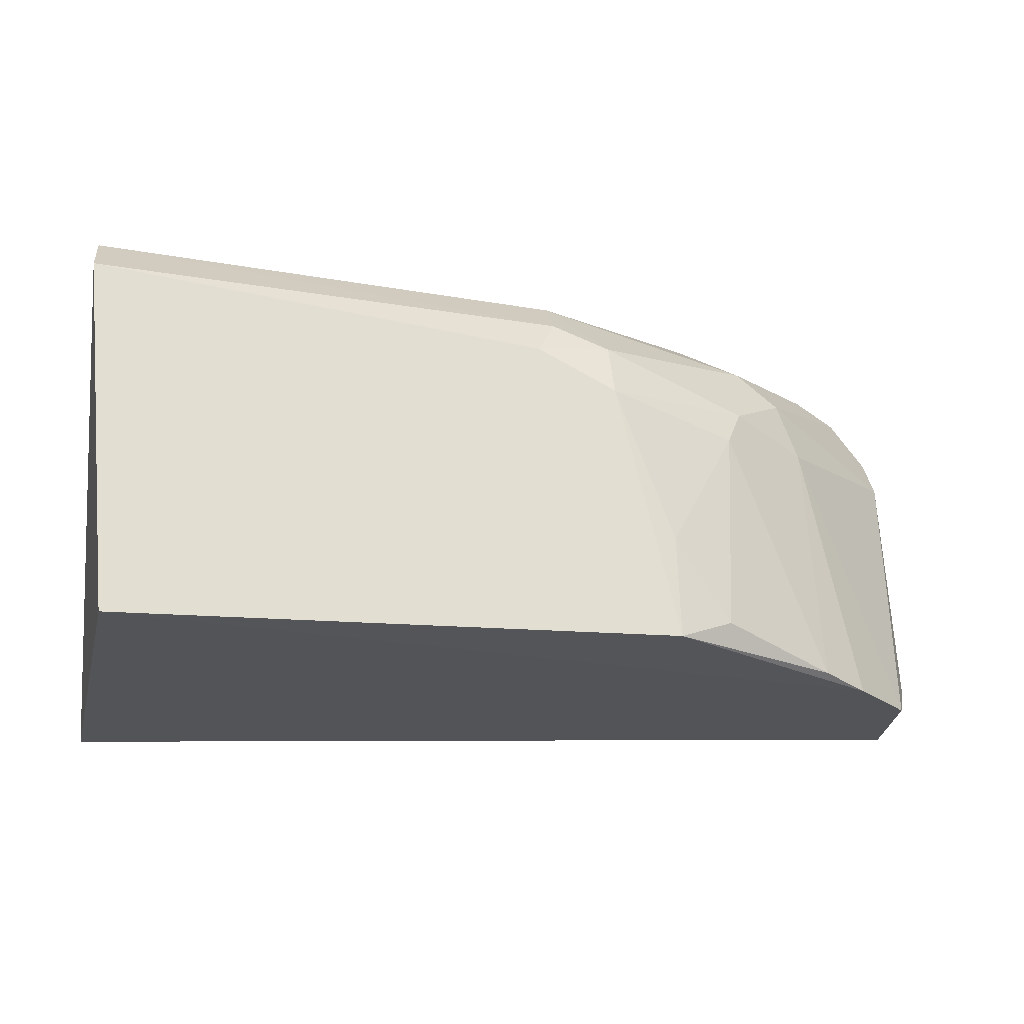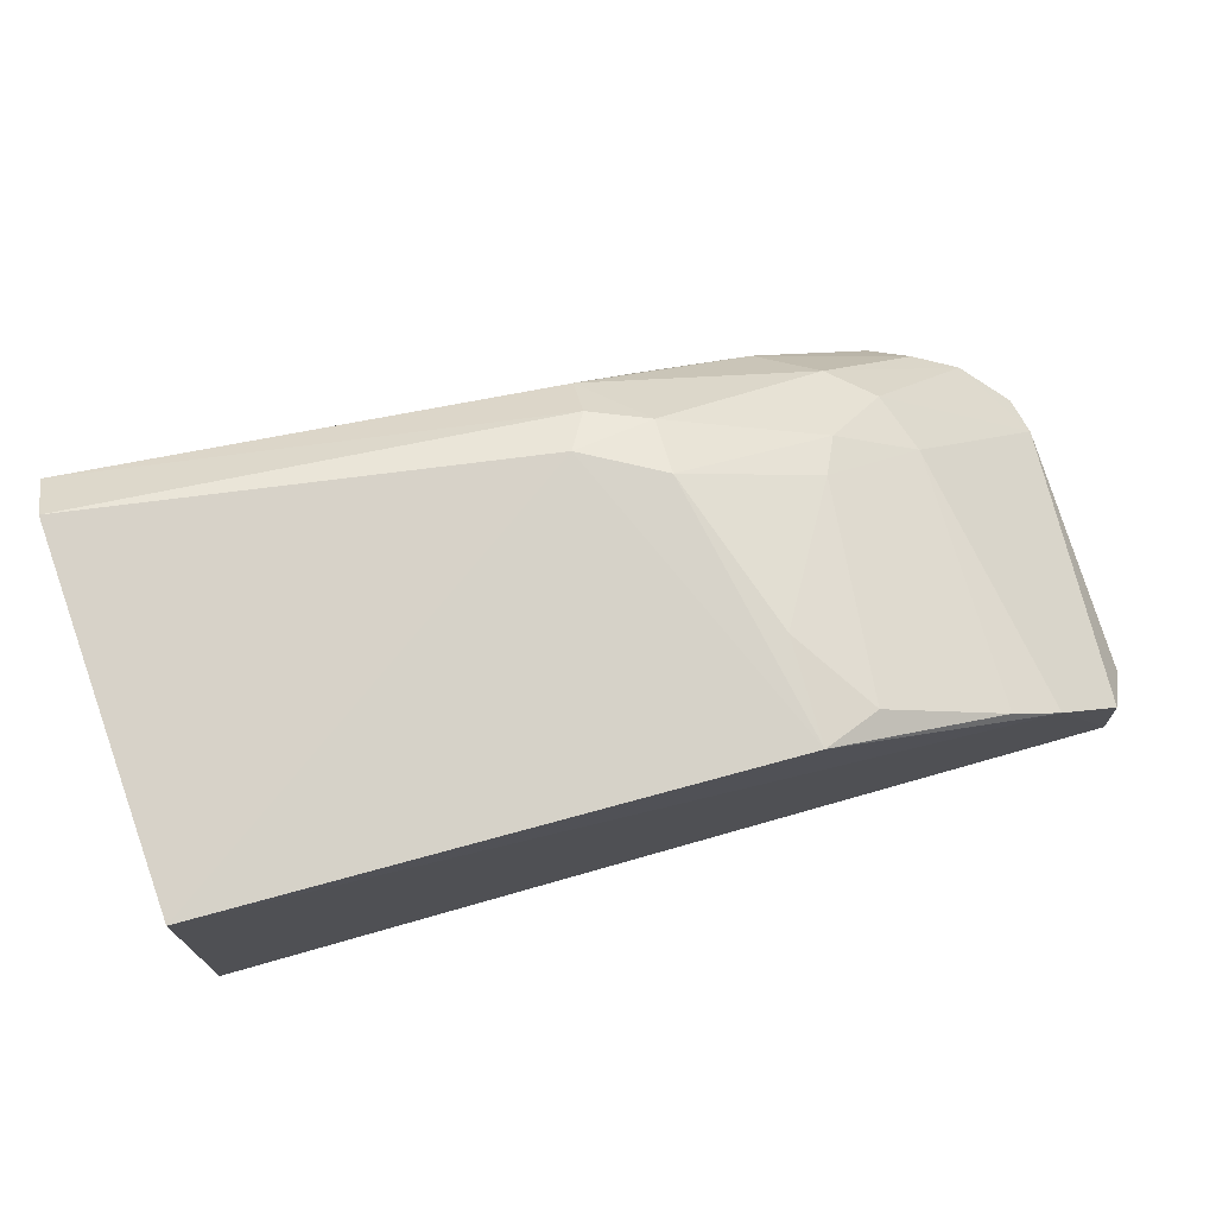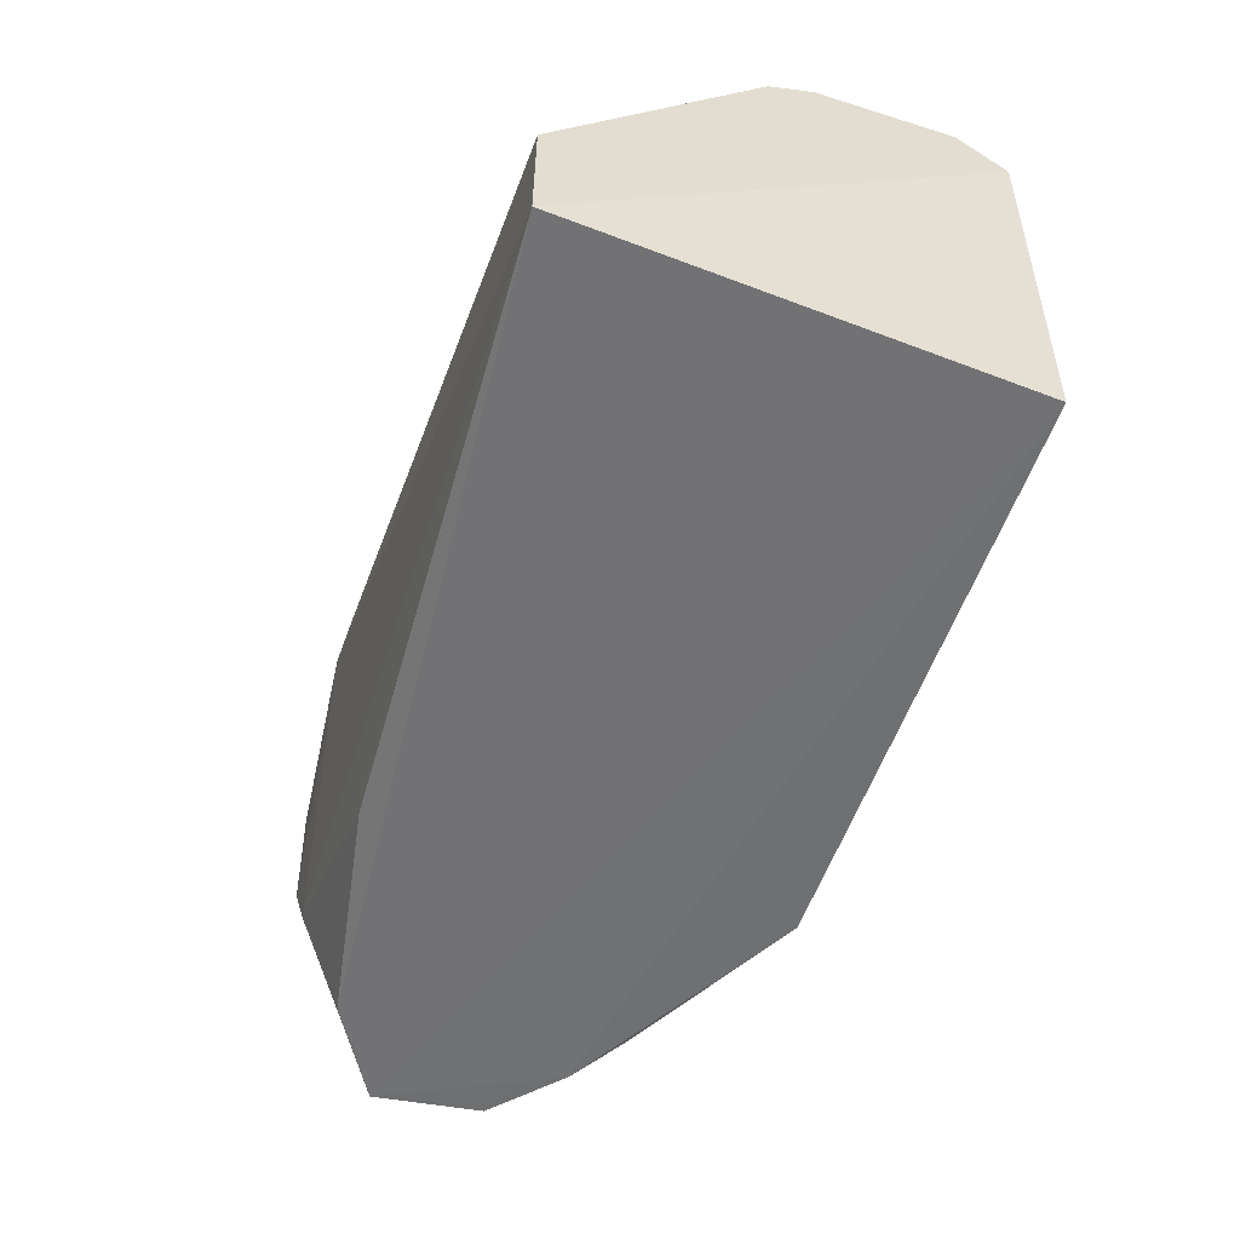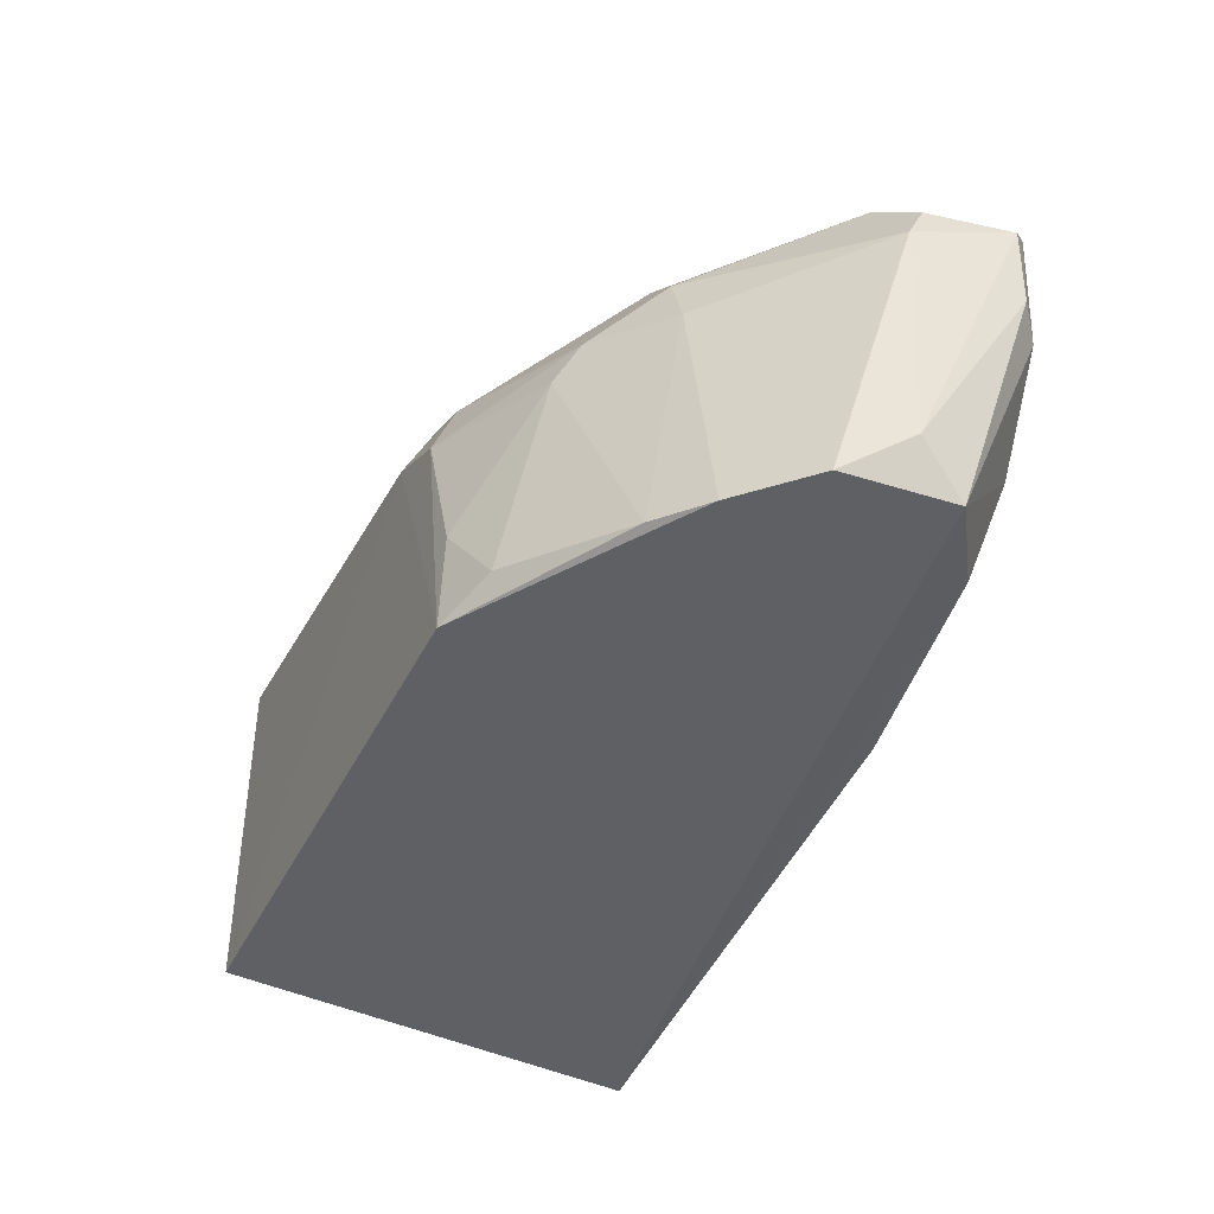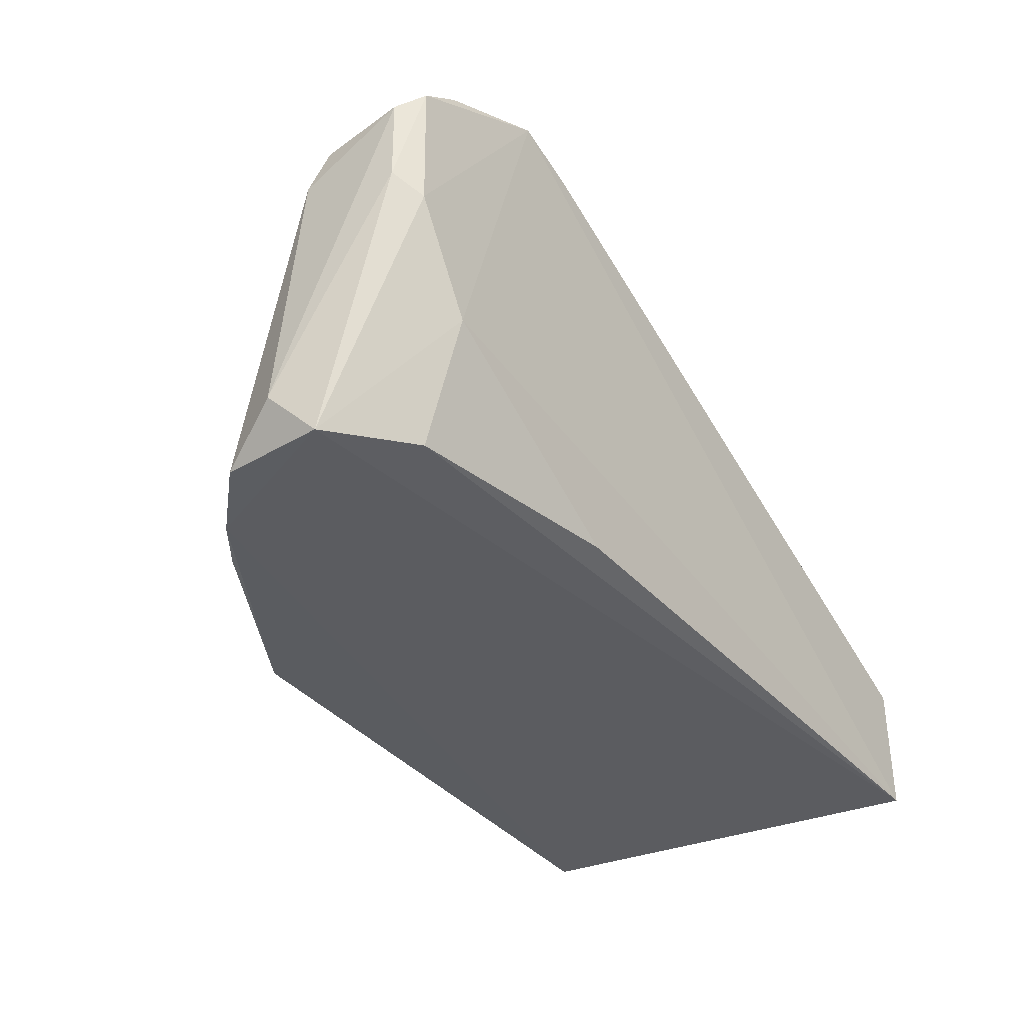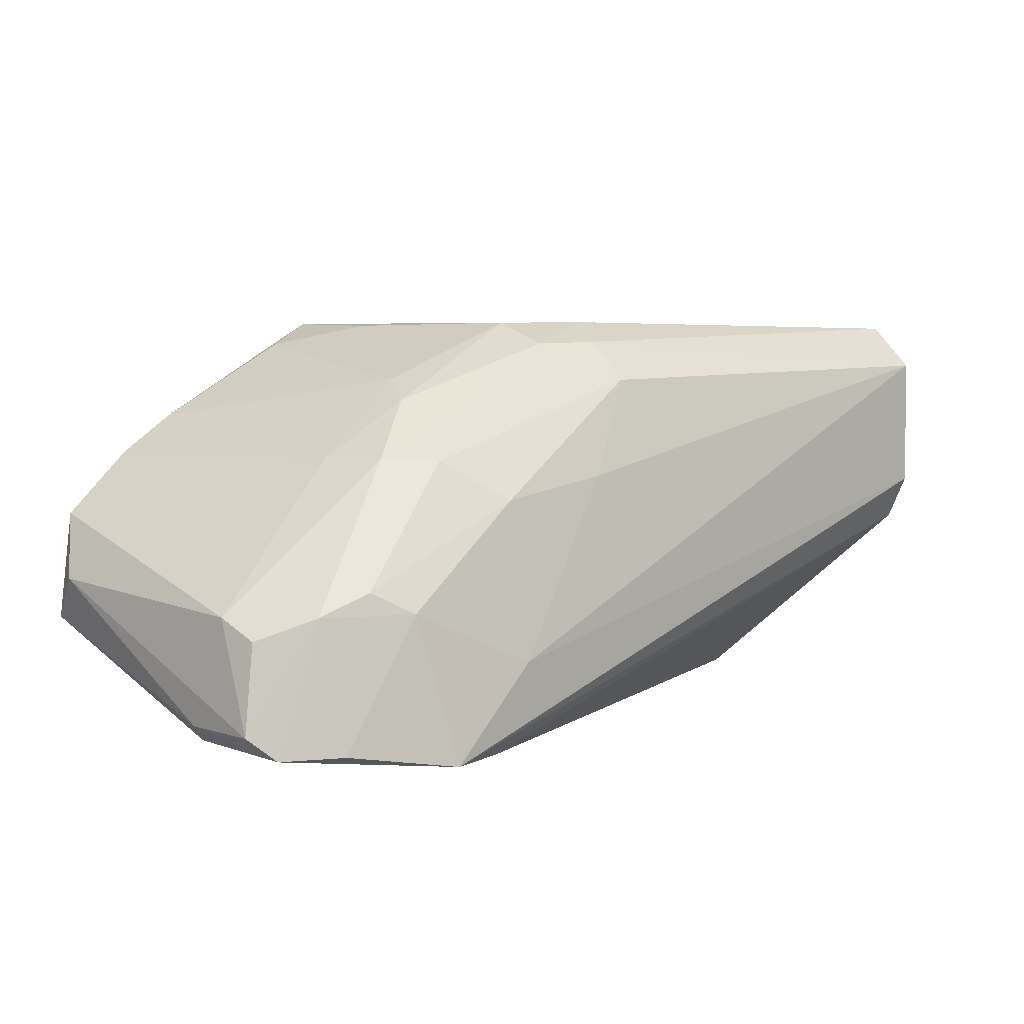
<metadata>
{"format":"obj","ext":"obj","renderer":"f3d","projection":"perspective","resolution":1024,"background":"white","views":[{"elev":-21.2,"azim":170.6,"up":"+Z"},{"elev":78.6,"azim":165.6,"up":"+Y"},{"elev":-56.5,"azim":71.8,"up":"+Z"},{"elev":-40.8,"azim":-113.9,"up":"+Z"},{"elev":-35.8,"azim":-55.2,"up":"+Z"},{"elev":3.4,"azim":-43.8,"up":"+Y"}]}
</metadata>
<code>
v -0.9588 0.5536 0.8734
v 0.2719 0.9943 0.4037
v 0.3181 0.3811 0.3816
v -0.9404 0.6987 0.4035
v 0.3181 0.6671 0.9533
v -0.7299 0.3811 1.017
v -0.4313 0.9461 0.8641
v -0.8337 0.4707 0.414
v -0.5202 0.9843 0.4137
v 0.3181 0.921 0.9851
v 0.3181 0.3811 0.5723
v -0.9362 0.4051 0.7286
v -0.5986 0.7264 0.9767
v -0.6516 0.8639 0.8093
v -0.9544 0.5474 0.3965
v -0.3208 0.9809 0.8402
v -0.8444 0.4073 0.5827
v 0.3181 0.9845 0.9215
v -0.3489 0.893 0.9491
v -0.9745 0.4307 0.8779
v -0.8294 0.614 0.9536
v 0.3181 0.7304 0.9851
v -0.7757 0.8409 0.4147
v -0.7375 0.782 0.8658
v -0.5181 0.4166 0.4171
v -0.6029 0.5083 1.017
v -0.978 0.609 0.4597
v -0.5163 0.9778 0.5597
v -0.9665 0.5812 0.8169
v -0.6347 0.3811 0.9851
v -0.7686 0.7827 0.7832
v -0.8772 0.4052 0.9634
v -0.6764 0.7806 0.9176
v -0.7778 0.5844 0.9852
v -0.4328 0.9787 0.7832
v -0.4342 0.7556 0.984
v -0.3489 0.9496 0.8943
v -0.6004 0.9502 0.4478
v -0.8483 0.7868 0.4055
v -0.8958 0.5837 0.9295
v -0.945 0.4007 0.9078
v -0.6262 0.8928 0.7547
v -0.9713 0.4321 0.7585
f 41 20 43
f 5 3 10
f 3 5 11
f 6 3 11
f 2 3 15
f 3 8 15
f 2 9 16
f 3 6 17
f 6 12 17
f 15 8 17
f 12 15 17
f 3 2 18
f 10 3 18
f 2 16 18
f 6 5 22
f 5 10 22
f 7 14 24
f 8 3 25
f 3 17 25
f 17 8 25
f 6 22 26
f 22 10 26
f 4 15 27
f 20 1 29
f 4 27 29
f 27 20 29
f 5 6 30
f 11 5 30
f 6 11 30
f 24 14 31
f 29 24 31
f 4 29 31
f 19 7 33
f 13 19 33
f 21 13 33
f 7 24 33
f 13 21 34
f 6 26 34
f 26 13 34
f 32 6 34
f 14 7 35
f 16 9 35
f 7 16 35
f 9 28 35
f 19 13 36
f 10 19 36
f 13 26 36
f 26 10 36
f 16 7 37
f 10 18 37
f 18 16 37
f 7 19 37
f 19 10 37
f 9 23 38
f 28 9 38
f 9 2 39
f 2 15 39
f 15 4 39
f 23 9 39
f 4 31 39
f 31 23 39
f 1 20 40
f 29 1 40
f 24 29 40
f 21 33 40
f 33 24 40
f 34 21 40
f 32 34 40
f 12 6 41
f 6 32 41
f 40 20 41
f 32 40 41
f 23 31 42
f 31 14 42
f 14 35 42
f 35 28 42
f 38 23 42
f 28 38 42
f 15 12 43
f 27 15 43
f 20 27 43
f 12 41 43

</code>
